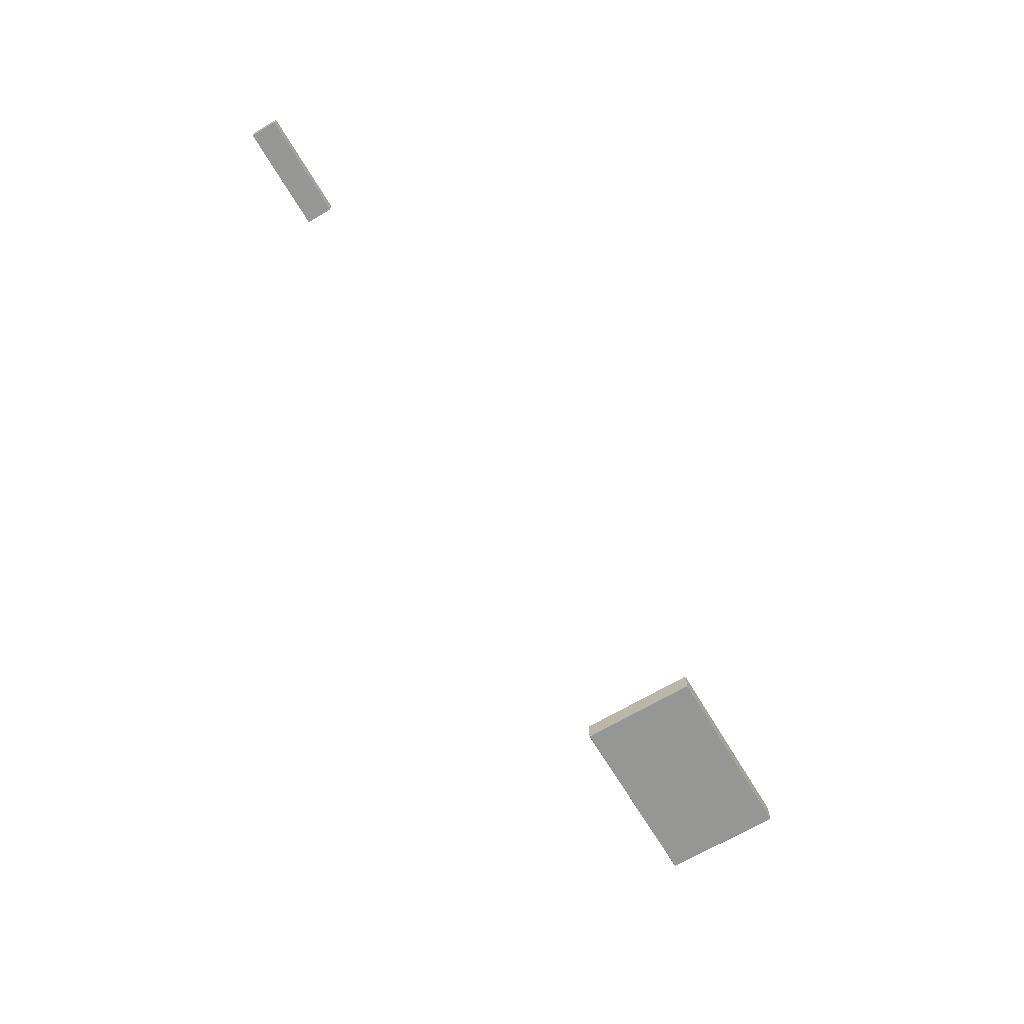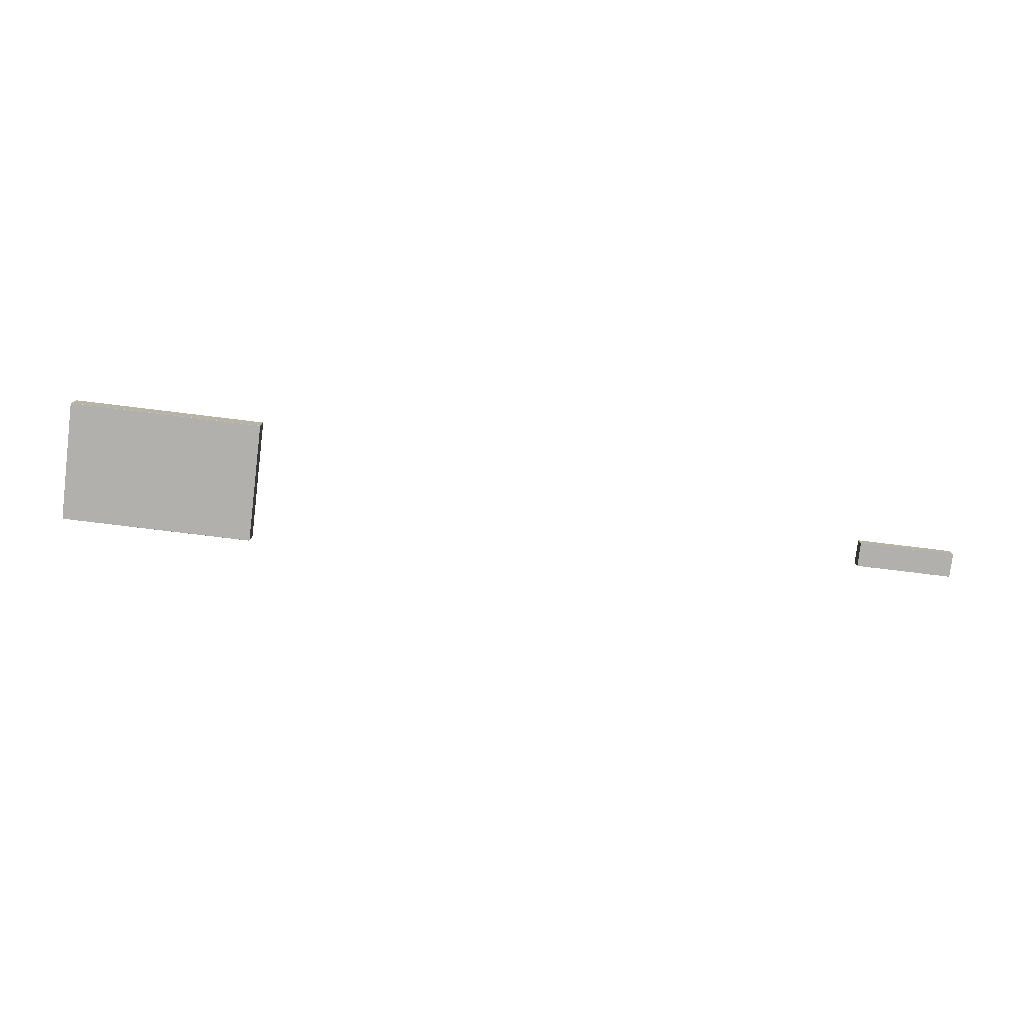
<metadata>
{"format":"obj","ext":"obj","renderer":"f3d","projection":"perspective","resolution":1024,"background":"white","views":[{"elev":-67.7,"azim":-59.2,"up":"+Y"},{"elev":-78.6,"azim":173.1,"up":"+Y"}]}
</metadata>
<code>
o headband
o front_module
v 0.06008 -0.002241 -0.0125
v 0.06008 -0.00225 -0.01245
v 0.06 -0.002241 -0.01245
v 0.06008 -0.002245 -0.01249
v 0.06004 -0.002241 -0.01249
v 0.06004 -0.002245 -0.01249
v 0.06004 -0.002249 -0.01245
v 0.06008 -0.002249 -0.01247
v 0.06004 -0.002248 -0.01247
v 0.06001 -0.002241 -0.01247
v 0.06001 -0.002245 -0.01245
v 0.06002 -0.002245 -0.01247
v 0.06008 -0.00225 0.01245
v 0.06008 -0.002241 0.0125
v 0.06 -0.002241 0.01245
v 0.06008 -0.002249 0.01247
v 0.06004 -0.002249 0.01245
v 0.06004 -0.002248 0.01247
v 0.06004 -0.002241 0.01249
v 0.06008 -0.002245 0.01249
v 0.06004 -0.002245 0.01249
v 0.06001 -0.002245 0.01245
v 0.06001 -0.002241 0.01247
v 0.06002 -0.002245 0.01247
v 0.06008 0.002241 -0.0125
v 0.06 0.002241 -0.01245
v 0.06008 0.00225 -0.01245
v 0.06004 0.002241 -0.01249
v 0.06008 0.002245 -0.01249
v 0.06004 0.002245 -0.01249
v 0.06001 0.002245 -0.01245
v 0.06001 0.002241 -0.01247
v 0.06002 0.002245 -0.01247
v 0.06008 0.002249 -0.01247
v 0.06004 0.002249 -0.01245
v 0.06004 0.002248 -0.01247
v 0.06008 0.002241 0.0125
v 0.06008 0.00225 0.01245
v 0.06 0.002241 0.01245
v 0.06008 0.002245 0.01249
v 0.06004 0.002241 0.01249
v 0.06004 0.002245 0.01249
v 0.06004 0.002249 0.01245
v 0.06008 0.002249 0.01247
v 0.06004 0.002248 0.01247
v 0.06001 0.002241 0.01247
v 0.06001 0.002245 0.01245
v 0.06002 0.002245 0.01247
v 0.09992 -0.002241 -0.0125
v 0.1 -0.002241 -0.01245
v 0.09992 -0.00225 -0.01245
v 0.09996 -0.002241 -0.01249
v 0.09992 -0.002245 -0.01249
v 0.09996 -0.002245 -0.01249
v 0.09999 -0.002245 -0.01245
v 0.09999 -0.002241 -0.01247
v 0.09998 -0.002245 -0.01247
v 0.09992 -0.002249 -0.01247
v 0.09996 -0.002249 -0.01245
v 0.09996 -0.002248 -0.01247
v 0.09992 -0.002241 0.0125
v 0.09992 -0.00225 0.01245
v 0.1 -0.002241 0.01245
v 0.09992 -0.002245 0.01249
v 0.09996 -0.002241 0.01249
v 0.09996 -0.002245 0.01249
v 0.09996 -0.002249 0.01245
v 0.09992 -0.002249 0.01247
v 0.09996 -0.002248 0.01247
v 0.09999 -0.002241 0.01247
v 0.09999 -0.002245 0.01245
v 0.09998 -0.002245 0.01247
v 0.09992 0.002241 -0.0125
v 0.09992 0.00225 -0.01245
v 0.1 0.002241 -0.01245
v 0.09992 0.002245 -0.01249
v 0.09996 0.002241 -0.01249
v 0.09996 0.002245 -0.01249
v 0.09996 0.002249 -0.01245
v 0.09992 0.002249 -0.01247
v 0.09996 0.002248 -0.01247
v 0.09999 0.002241 -0.01247
v 0.09999 0.002245 -0.01245
v 0.09998 0.002245 -0.01247
v 0.09992 0.002241 0.0125
v 0.1 0.002241 0.01245
v 0.09992 0.00225 0.01245
v 0.09996 0.002241 0.01249
v 0.09992 0.002245 0.01249
v 0.09996 0.002245 0.01249
v 0.09999 0.002245 0.01245
v 0.09999 0.002241 0.01247
v 0.09998 0.002245 0.01247
v 0.09992 0.002249 0.01247
v 0.09996 0.002249 0.01245
v 0.09996 0.002248 0.01247
f 51 62 13 2
f 75 86 63 50
f 85 37 14 61
f 3 15 39 26
f 27 38 87 74
f 1 4 6 5
f 4 8 9 6
f 2 7 9 8
f 7 11 12 9
f 3 10 12 11
f 10 5 6 12
f 6 9 12
f 13 16 18 17
f 16 20 21 18
f 14 19 21 20
f 19 23 24 21
f 15 22 24 23
f 22 17 18 24
f 18 21 24
f 25 28 30 29
f 28 32 33 30
f 26 31 33 32
f 31 35 36 33
f 27 34 36 35
f 34 29 30 36
f 30 33 36
f 37 40 42 41
f 40 44 45 42
f 38 43 45 44
f 43 47 48 45
f 39 46 48 47
f 46 41 42 48
f 42 45 48
f 49 52 54 53
f 52 56 57 54
f 50 55 57 56
f 55 59 60 57
f 51 58 60 59
f 58 53 54 60
f 54 57 60
f 61 64 66 65
f 64 68 69 66
f 62 67 69 68
f 67 71 72 69
f 63 70 72 71
f 70 65 66 72
f 66 69 72
f 73 76 78 77
f 76 80 81 78
f 74 79 81 80
f 79 83 84 81
f 75 82 84 83
f 82 77 78 84
f 78 81 84
f 85 88 90 89
f 88 92 93 90
f 86 91 93 92
f 91 95 96 93
f 87 94 96 95
f 94 89 90 96
f 90 93 96
f 25 1 5 28
f 28 5 10 32
f 32 10 3 26
f 2 13 17 7
f 7 17 22 11
f 11 22 15 3
f 14 37 41 19
f 19 41 46 23
f 23 46 39 15
f 38 27 35 43
f 43 35 31 47
f 47 31 26 39
f 73 25 29 76
f 76 29 34 80
f 80 34 27 74
f 37 85 89 40
f 40 89 94 44
f 44 94 87 38
f 86 75 83 91
f 91 83 79 95
f 95 79 74 87
f 49 73 77 52
f 52 77 82 56
f 56 82 75 50
f 85 61 65 88
f 88 65 70 92
f 92 70 63 86
f 62 51 59 67
f 67 59 55 71
f 71 55 50 63
f 1 49 53 4
f 4 53 58 8
f 8 58 51 2
f 61 14 20 64
f 64 20 16 68
f 68 16 13 62
f 25 73 49 1
o speaker_pad
v -0.08998 -0.001497 -0.0025
v -0.08998 -0.0015 -0.002495
v -0.09 -0.001497 -0.002495
v -0.08998 -0.001499 -0.002499
v -0.08999 -0.001499 -0.002498
v -0.08999 -0.001499 -0.002495
v -0.08999 -0.001497 -0.002499
v -0.08998 -0.0015 0.002495
v -0.08998 -0.001497 0.0025
v -0.09 -0.001497 0.002495
v -0.08998 -0.001499 0.002499
v -0.08999 -0.001499 0.002498
v -0.08999 -0.001497 0.002499
v -0.08999 -0.001499 0.002495
v -0.08998 0.001497 -0.0025
v -0.09 0.001497 -0.002495
v -0.08998 0.0015 -0.002495
v -0.08999 0.001497 -0.002499
v -0.08999 0.001499 -0.002498
v -0.08999 0.001499 -0.002495
v -0.08998 0.001499 -0.002499
v -0.08998 0.001497 0.0025
v -0.08998 0.0015 0.002495
v -0.09 0.001497 0.002495
v -0.08998 0.001499 0.002499
v -0.08999 0.001499 0.002498
v -0.08999 0.001499 0.002495
v -0.08999 0.001497 0.002499
v -0.07002 -0.001497 -0.0025
v -0.07 -0.001497 -0.002495
v -0.07002 -0.0015 -0.002495
v -0.07001 -0.001497 -0.002499
v -0.07001 -0.001499 -0.002498
v -0.07001 -0.001499 -0.002495
v -0.07002 -0.001499 -0.002499
v -0.07002 -0.001497 0.0025
v -0.07002 -0.0015 0.002495
v -0.07 -0.001497 0.002495
v -0.07002 -0.001499 0.002499
v -0.07001 -0.001499 0.002498
v -0.07001 -0.001499 0.002495
v -0.07001 -0.001497 0.002499
v -0.07002 0.001497 -0.0025
v -0.07002 0.0015 -0.002495
v -0.07 0.001497 -0.002495
v -0.07002 0.001499 -0.002499
v -0.07001 0.001499 -0.002498
v -0.07001 0.001499 -0.002495
v -0.07001 0.001497 -0.002499
v -0.07002 0.001497 0.0025
v -0.07 0.001497 0.002495
v -0.07002 0.0015 0.002495
v -0.07001 0.001497 0.002499
v -0.07001 0.001499 0.002498
v -0.07001 0.001499 0.002495
v -0.07002 0.001499 0.002499
f 127 133 104 98
f 141 147 134 126
f 146 118 105 132
f 99 106 120 112
f 113 119 148 140
f 97 100 101 103
f 98 102 101 100
f 99 103 101 102
f 104 107 108 110
f 105 109 108 107
f 106 110 108 109
f 111 114 115 117
f 112 116 115 114
f 113 117 115 116
f 118 121 122 124
f 119 123 122 121
f 120 124 122 123
f 125 128 129 131
f 126 130 129 128
f 127 131 129 130
f 132 135 136 138
f 133 137 136 135
f 134 138 136 137
f 139 142 143 145
f 140 144 143 142
f 141 145 143 144
f 146 149 150 152
f 147 151 150 149
f 148 152 150 151
f 111 97 103 114
f 114 103 99 112
f 98 104 110 102
f 102 110 106 99
f 105 118 124 109
f 109 124 120 106
f 119 113 116 123
f 123 116 112 120
f 139 111 117 142
f 142 117 113 140
f 118 146 152 121
f 121 152 148 119
f 147 141 144 151
f 151 144 140 148
f 125 139 145 128
f 128 145 141 126
f 146 132 138 149
f 149 138 134 147
f 133 127 130 137
f 137 130 126 134
f 97 125 131 100
f 100 131 127 98
f 132 105 107 135
f 135 107 104 133
f 111 139 125 97
o camera
v 0.08111 5.7e-05 0.000194
v 0.08111 5.7e-05 0.000306
v 0.08111 7.8e-05 0.000194
v 0.08111 7.8e-05 0.000306
v 0.08129 5.7e-05 0.000194
v 0.08129 5.7e-05 0.000306
v 0.08129 7.8e-05 0.000194
v 0.08129 7.8e-05 0.000306
f 153 154 156 155
f 155 156 160 159
f 159 160 158 157
f 157 158 154 153
f 155 159 157 153
f 160 156 154 158
o esp32
v 0.07975 -1.7e-05 -1.9e-05
v 0.07975 -1.7e-05 1.9e-05
v 0.07975 1.7e-05 -1.9e-05
v 0.07975 1.7e-05 1.9e-05
v 0.08025 -1.7e-05 -1.9e-05
v 0.08025 -1.7e-05 1.9e-05
v 0.08025 1.7e-05 -1.9e-05
v 0.08025 1.7e-05 1.9e-05
f 161 162 164 163
f 163 164 168 167
f 167 168 166 165
f 165 166 162 161
f 163 167 165 161
f 168 164 162 166
o mic
v 0.08114 -3e-06 0.000244
v 0.08114 -3e-06 0.000256
v 0.08114 3e-06 0.000244
v 0.08114 3e-06 0.000256
v 0.08126 -3e-06 0.000244
v 0.08126 -3e-06 0.000256
v 0.08126 3e-06 0.000244
v 0.08126 3e-06 0.000256
f 169 170 172 171
f 171 172 176 175
f 175 176 174 173
f 173 174 170 169
f 171 175 173 169
f 176 172 170 174
o usb
v 0.07991 -7.1e-05 -1.3e-05
v 0.07991 -7.1e-05 1.2e-05
v 0.07991 -6.4e-05 -1.3e-05
v 0.07991 -6.4e-05 1.2e-05
v 0.08009 -7.1e-05 -1.3e-05
v 0.08009 -7.1e-05 1.2e-05
v 0.08009 -6.4e-05 -1.3e-05
v 0.08009 -6.4e-05 1.2e-05
f 177 178 180 179
f 179 180 184 183
f 183 184 182 181
f 181 182 178 177
f 179 183 181 177
f 184 180 178 182
o battery
v 0.07895 -1.7e-05 -2.5e-05
v 0.07895 -1.7e-05 2.5e-05
v 0.07895 1.7e-05 -2.5e-05
v 0.07895 1.7e-05 2.5e-05
v 0.07945 -1.7e-05 -2.5e-05
v 0.07945 -1.7e-05 2.5e-05
v 0.07945 1.7e-05 -2.5e-05
v 0.07945 1.7e-05 2.5e-05
f 185 186 188 187
f 187 188 192 191
f 191 192 190 189
f 189 190 186 185
f 187 191 189 185
f 192 188 186 190

</code>
